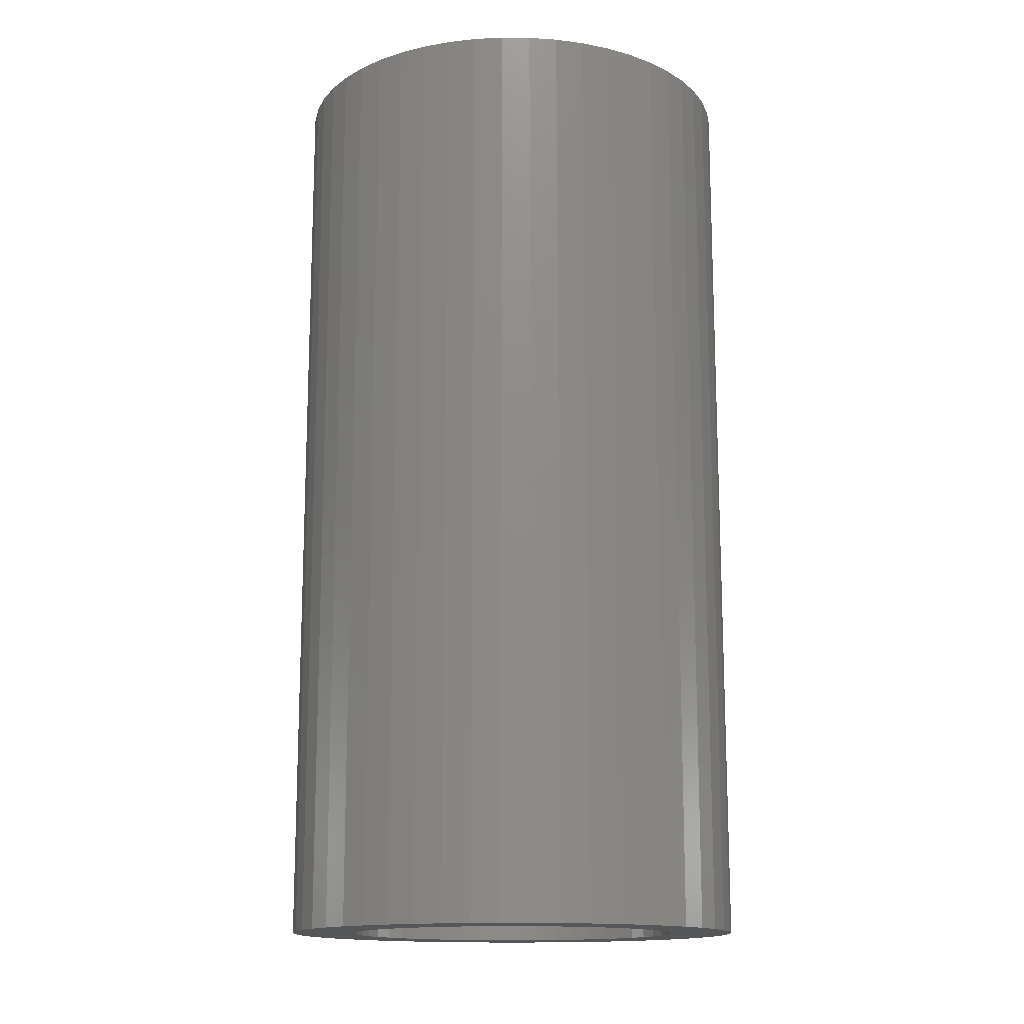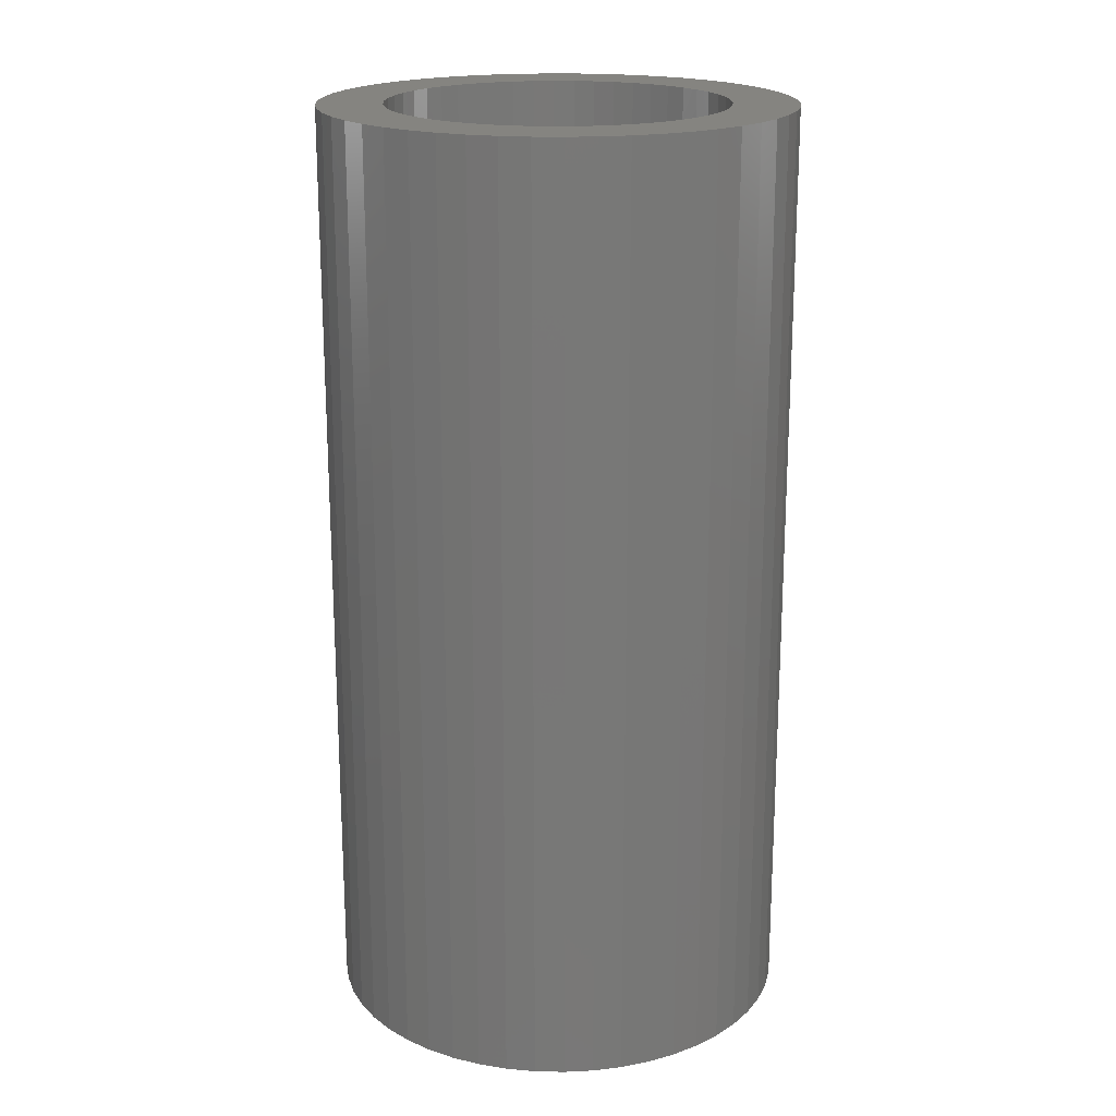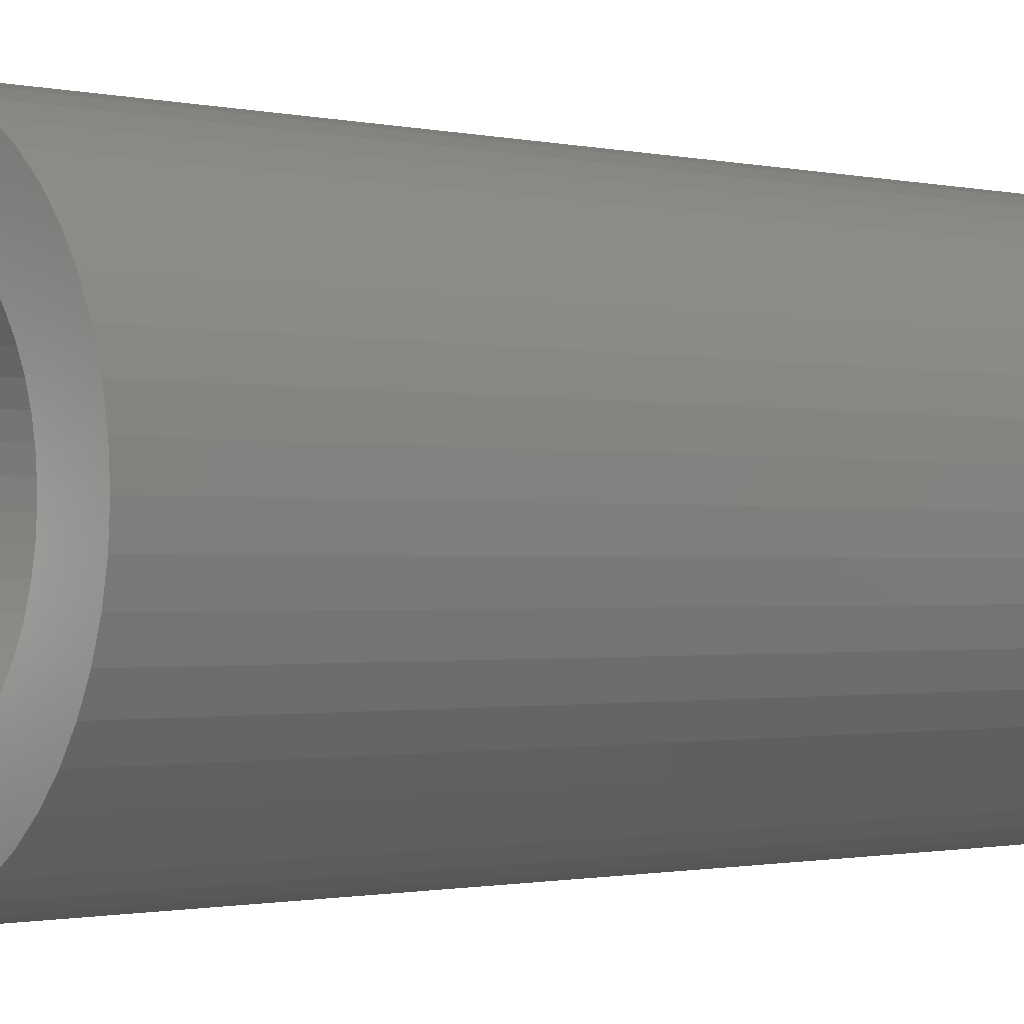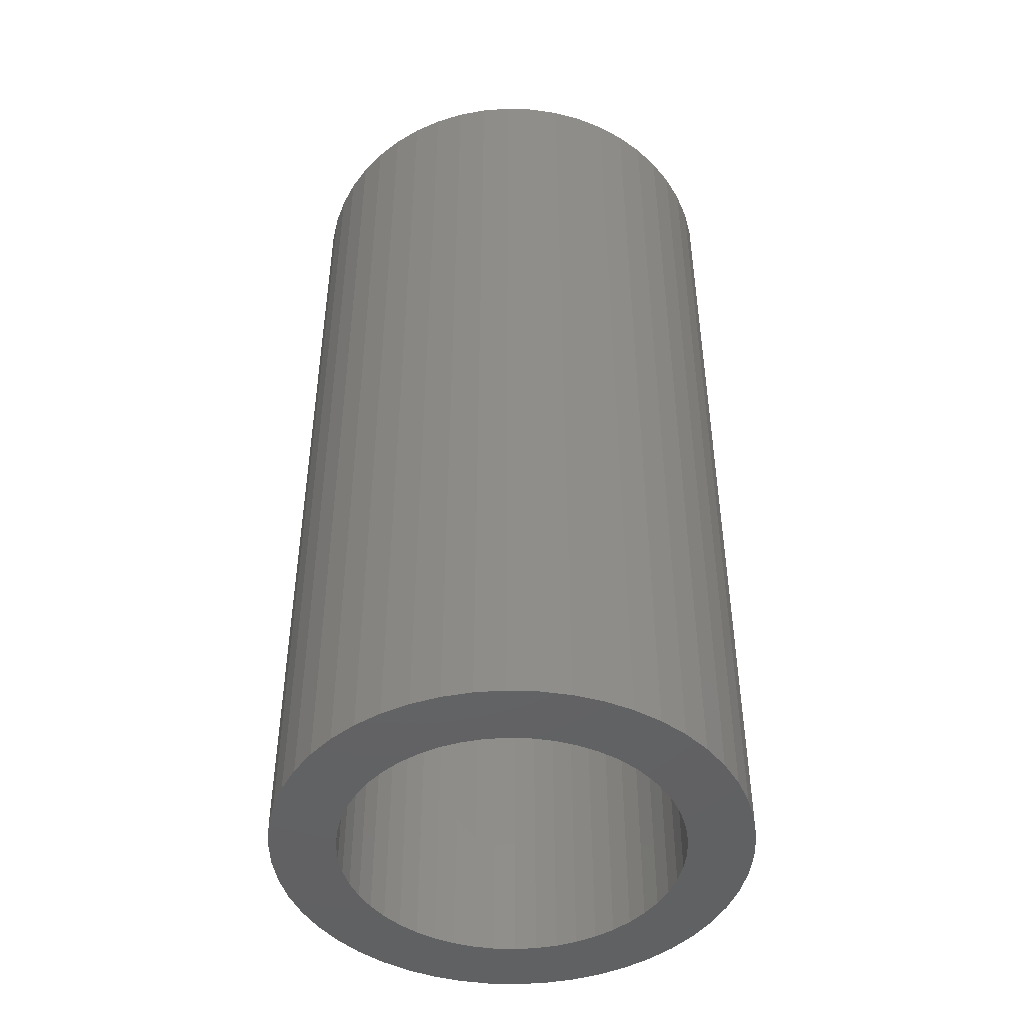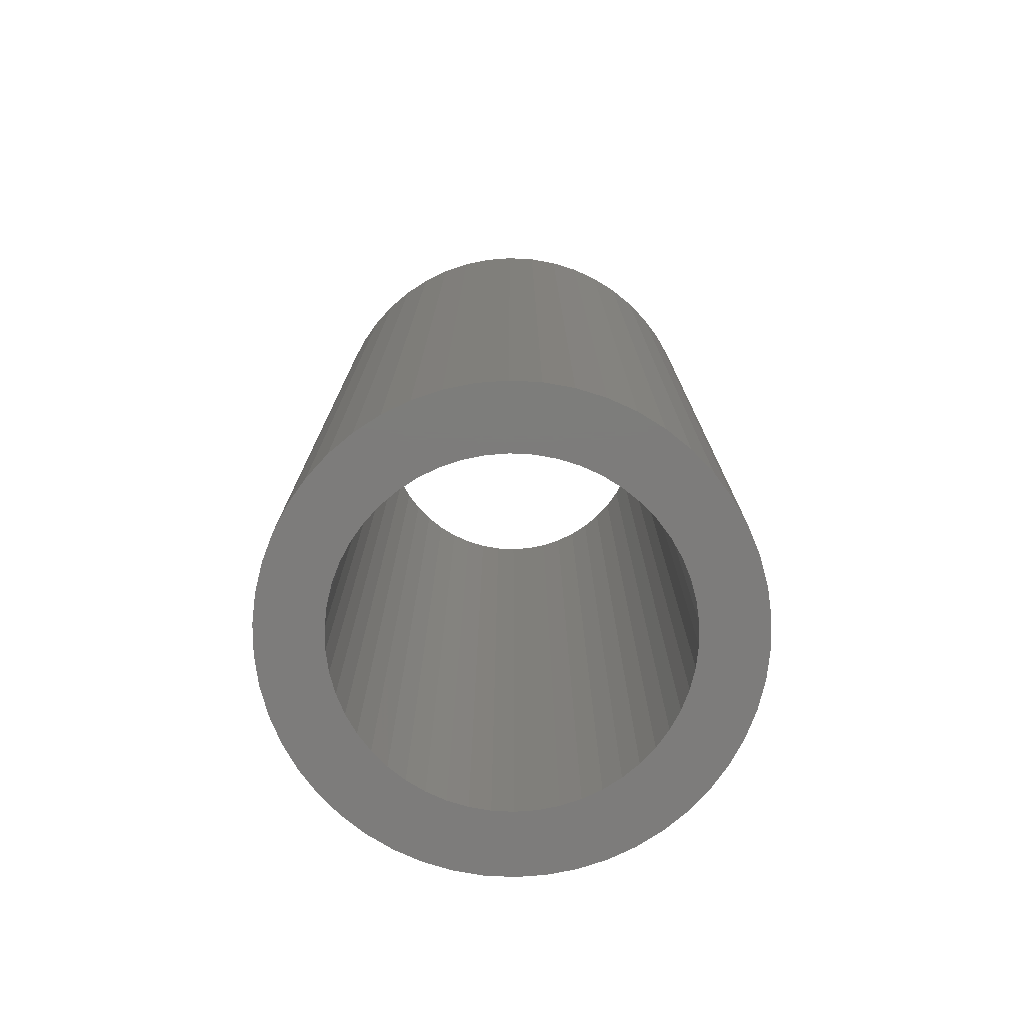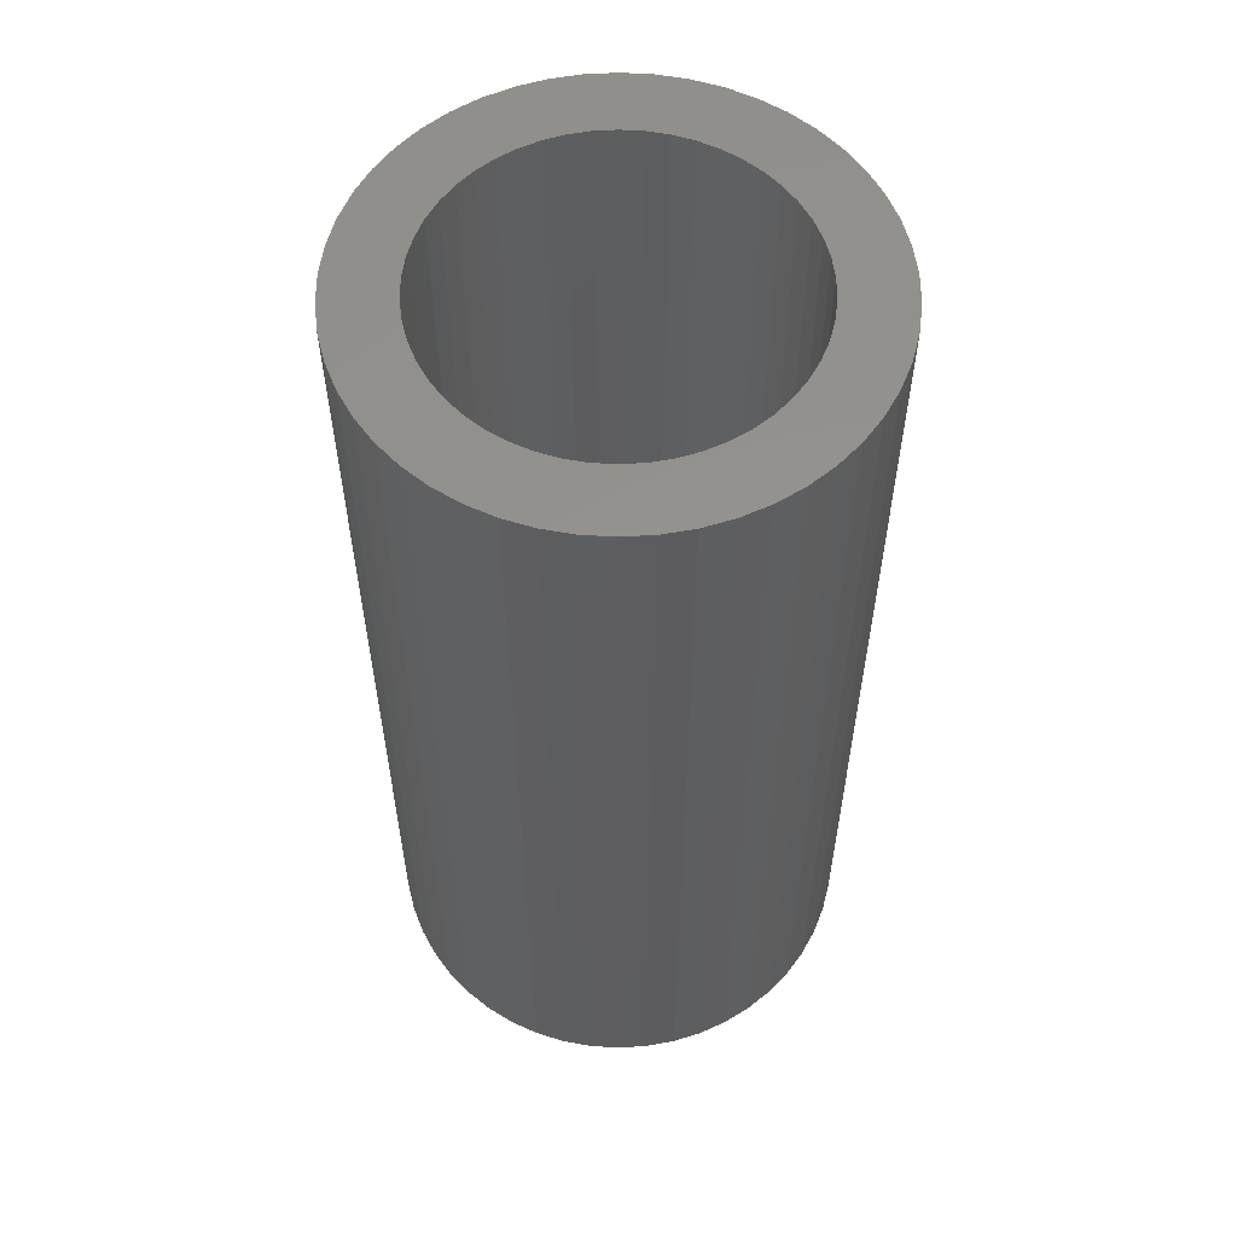
<metadata>
{"format":"stl","ext":"stl","renderer":"f3d","projection":"perspective","resolution":1024,"background":"white","views":[{"elev":-14.7,"azim":-130.6,"up":"+Z"},{"elev":19.4,"azim":138.9,"up":"+Z"},{"elev":-1.0,"azim":48.9,"up":"+Y"},{"elev":-46.0,"azim":-38.4,"up":"+Z"},{"elev":-76.1,"azim":-125.3,"up":"+Z"},{"elev":57.0,"azim":-82.7,"up":"+Z"}]}
</metadata>
<code>
# stl→obj: 200 verts, 400 faces
v 4.5 0 9
v 4.465 0.564 -9
v 4.465 0.564 9
v 4.5 0 -9
v -4.5 0 -9
v -4.465 0.564 9
v -4.465 0.564 -9
v -4.5 0 9
v 0.2826 4.491 -9
v -0.2826 4.491 9
v 0.2826 4.491 9
v -0.2826 4.491 -9
v -0.2826 -4.491 -9
v 0.2826 -4.491 9
v -0.2826 -4.491 9
v 0.2826 -4.491 -9
v 3.28 3.08 -9
v 2.868 3.467 9
v 3.28 3.08 9
v 2.868 3.467 -9
v -2.868 3.467 -9
v -3.28 3.08 9
v -2.868 3.467 9
v -3.28 3.08 -9
v -1.391 4.28 -9
v -1.916 4.072 9
v -1.391 4.28 9
v -1.916 4.072 -9
v 4.184 -1.657 9
v 4.359 -1.119 -9
v 4.359 -1.119 9
v 4.184 -1.657 -9
v 4.184 1.657 9
v 3.943 2.168 -9
v 3.943 2.168 9
v 4.184 1.657 -9
v 4.359 1.119 -9
v 4.359 1.119 9
v 1.916 4.072 -9
v 1.391 4.28 9
v 1.916 4.072 9
v 1.391 4.28 -9
v 0.8432 4.42 9
v 0.8432 4.42 -9
v 2.411 3.799 9
v 2.411 3.799 -9
v -4.184 1.657 -9
v -3.943 2.168 9
v -3.943 2.168 -9
v -4.184 1.657 9
v -4.359 1.119 -9
v -4.359 1.119 9
v -2.411 3.799 9
v -2.411 3.799 -9
v -0.8432 4.42 -9
v -0.8432 4.42 9
v 1.391 -4.28 -9
v 1.916 -4.072 9
v 1.391 -4.28 9
v 1.916 -4.072 -9
v 3.641 2.645 9
v 3.641 2.645 -9
v -3.641 2.645 9
v -3.641 2.645 -9
v 3.25 0 9
v 3.224 0.4073 9
v 4.465 -0.564 9
v 3.148 0.8082 9
v 3.224 -0.4073 9
v 3.022 1.196 9
v 2.848 1.566 9
v 3.148 -0.8082 9
v 2.629 1.91 9
v 3.022 -1.196 9
v 2.369 2.225 9
v 2.072 2.504 9
v 1.741 2.744 9
v 1.384 2.941 9
v 1.004 3.091 9
v 0.609 3.192 9
v 0.2041 3.244 9
v -0.2041 3.244 9
v -0.609 3.192 9
v -1.004 3.091 9
v -1.384 2.941 9
v -1.741 2.744 9
v -2.072 2.504 9
v -2.369 2.225 9
v -2.629 1.91 9
v -2.848 1.566 9
v -3.022 1.196 9
v 3.943 -2.168 9
v 2.848 -1.566 9
v 3.641 -2.645 9
v 2.629 -1.91 9
v 3.28 -3.08 9
v 2.369 -2.225 9
v 2.868 -3.467 9
v 2.072 -2.504 9
v 2.411 -3.799 9
v 1.741 -2.744 9
v 1.384 -2.941 9
v 1.004 -3.091 9
v 0.8432 -4.42 9
v 0.609 -3.192 9
v 0.2041 -3.244 9
v -0.2041 -3.244 9
v -0.609 -3.192 9
v -0.8432 -4.42 9
v -1.004 -3.091 9
v -1.391 -4.28 9
v -1.384 -2.941 9
v -1.916 -4.072 9
v -1.741 -2.744 9
v -2.411 -3.799 9
v -2.072 -2.504 9
v -2.868 -3.467 9
v -2.369 -2.225 9
v -3.28 -3.08 9
v -2.629 -1.91 9
v -3.641 -2.645 9
v -2.848 -1.566 9
v -3.943 -2.168 9
v -3.022 -1.196 9
v -4.184 -1.657 9
v -3.148 -0.8082 9
v -4.359 -1.119 9
v -3.224 -0.4073 9
v -4.465 -0.564 9
v -3.25 0 9
v -3.148 0.8082 9
v -3.224 0.4073 9
v 4.465 -0.564 -9
v 3.943 -2.168 -9
v 3.641 -2.645 -9
v -3.28 -3.08 -9
v -2.868 -3.467 -9
v -3.943 -2.168 -9
v -4.184 -1.657 -9
v -3.641 -2.645 -9
v 3.25 0 -9
v 3.224 -0.4073 -9
v 3.148 -0.8082 -9
v 3.224 0.4073 -9
v 3.022 -1.196 -9
v 2.848 -1.566 -9
v 3.148 0.8082 -9
v 2.629 -1.91 -9
v 3.28 -3.08 -9
v 3.022 1.196 -9
v 2.369 -2.225 -9
v 2.868 -3.467 -9
v 2.072 -2.504 -9
v 2.411 -3.799 -9
v 1.741 -2.744 -9
v 1.384 -2.941 -9
v 1.004 -3.091 -9
v 0.8432 -4.42 -9
v 0.609 -3.192 -9
v 0.2041 -3.244 -9
v -0.2041 -3.244 -9
v -0.609 -3.192 -9
v -0.8432 -4.42 -9
v -1.004 -3.091 -9
v -1.391 -4.28 -9
v -1.384 -2.941 -9
v -1.916 -4.072 -9
v -1.741 -2.744 -9
v -2.411 -3.799 -9
v -2.072 -2.504 -9
v -2.369 -2.225 -9
v -2.629 -1.91 -9
v -2.848 -1.566 -9
v -3.022 -1.196 -9
v 2.848 1.566 -9
v 2.629 1.91 -9
v 2.369 2.225 -9
v 2.072 2.504 -9
v 1.741 2.744 -9
v 1.384 2.941 -9
v 1.004 3.091 -9
v 0.609 3.192 -9
v 0.2041 3.244 -9
v -0.2041 3.244 -9
v -0.609 3.192 -9
v -1.004 3.091 -9
v -1.384 2.941 -9
v -1.741 2.744 -9
v -2.072 2.504 -9
v -2.369 2.225 -9
v -2.629 1.91 -9
v -2.848 1.566 -9
v -3.022 1.196 -9
v -3.148 0.8082 -9
v -3.224 0.4073 -9
v -3.25 0 -9
v -3.148 -0.8082 -9
v -4.359 -1.119 -9
v -3.224 -0.4073 -9
v -4.465 -0.564 -9
f 1 2 3
f 2 1 4
f 5 6 7
f 6 5 8
f 9 10 11
f 10 9 12
f 13 14 15
f 14 13 16
f 17 18 19
f 18 17 20
f 21 22 23
f 22 21 24
f 25 26 27
f 26 25 28
f 29 30 31
f 30 29 32
f 33 34 35
f 34 33 36
f 3 37 38
f 37 3 2
f 39 40 41
f 40 39 42
f 42 43 40
f 43 42 44
f 20 45 18
f 45 20 46
f 47 48 49
f 48 47 50
f 51 50 47
f 50 51 52
f 28 53 26
f 53 28 54
f 55 27 56
f 27 55 25
f 57 58 59
f 58 57 60
f 38 36 33
f 36 38 37
f 61 17 19
f 17 61 62
f 35 62 61
f 62 35 34
f 44 11 43
f 11 44 9
f 46 41 45
f 41 46 39
f 49 63 64
f 63 49 48
f 64 22 24
f 22 64 63
f 7 52 51
f 52 7 6
f 65 1 3
f 66 3 38
f 1 65 67
f 68 38 33
f 69 67 65
f 70 33 35
f 67 69 31
f 71 35 61
f 72 31 69
f 73 61 19
f 31 72 29
f 74 29 72
f 3 66 65
f 38 68 66
f 33 70 68
f 75 19 18
f 35 71 70
f 61 73 71
f 76 18 45
f 19 75 73
f 18 76 75
f 77 45 41
f 45 77 76
f 78 41 40
f 41 78 77
f 40 79 78
f 43 79 40
f 43 80 79
f 11 80 43
f 11 81 80
f 11 82 81
f 10 82 11
f 10 83 82
f 56 83 10
f 56 84 83
f 27 84 56
f 84 27 85
f 26 85 27
f 85 26 86
f 53 86 26
f 86 53 87
f 23 87 53
f 87 23 88
f 22 88 23
f 88 22 89
f 63 89 22
f 89 63 90
f 48 90 63
f 50 91 48
f 90 48 91
f 29 74 92
f 93 92 74
f 92 93 94
f 95 94 93
f 94 95 96
f 97 96 95
f 96 97 98
f 99 98 97
f 98 99 100
f 101 100 99
f 100 101 58
f 102 58 101
f 58 102 59
f 103 59 102
f 103 104 59
f 105 104 103
f 105 14 104
f 106 14 105
f 107 14 106
f 107 15 14
f 108 15 107
f 108 109 15
f 110 109 108
f 111 110 112
f 110 111 109
f 113 112 114
f 112 113 111
f 115 114 116
f 117 116 118
f 114 115 113
f 119 118 120
f 121 120 122
f 116 117 115
f 123 122 124
f 125 124 126
f 127 126 128
f 118 119 117
f 129 128 130
f 91 50 131
f 52 131 50
f 120 121 119
f 131 52 132
f 122 123 121
f 6 132 52
f 124 125 123
f 132 6 130
f 126 127 125
f 8 130 6
f 128 129 127
f 130 8 129
f 54 23 53
f 23 54 21
f 12 56 10
f 56 12 55
f 67 4 1
f 4 67 133
f 94 134 92
f 134 94 135
f 31 133 67
f 133 31 30
f 136 117 119
f 117 136 137
f 138 125 139
f 125 138 123
f 140 123 138
f 123 140 121
f 141 4 133
f 142 133 30
f 4 141 2
f 143 30 32
f 144 2 141
f 145 32 134
f 2 144 37
f 146 134 135
f 147 37 144
f 148 135 149
f 37 147 36
f 150 36 147
f 133 142 141
f 30 143 142
f 32 145 143
f 151 149 152
f 134 146 145
f 135 148 146
f 153 152 154
f 149 151 148
f 152 153 151
f 155 154 60
f 154 155 153
f 156 60 57
f 60 156 155
f 57 157 156
f 158 157 57
f 158 159 157
f 16 159 158
f 16 160 159
f 16 161 160
f 13 161 16
f 13 162 161
f 163 162 13
f 163 164 162
f 165 164 163
f 164 165 166
f 167 166 165
f 166 167 168
f 169 168 167
f 168 169 170
f 137 170 169
f 170 137 171
f 136 171 137
f 171 136 172
f 140 172 136
f 172 140 173
f 138 173 140
f 139 174 138
f 173 138 174
f 36 150 34
f 175 34 150
f 34 175 62
f 176 62 175
f 62 176 17
f 177 17 176
f 17 177 20
f 178 20 177
f 20 178 46
f 179 46 178
f 46 179 39
f 180 39 179
f 39 180 42
f 181 42 180
f 181 44 42
f 182 44 181
f 182 9 44
f 183 9 182
f 184 9 183
f 184 12 9
f 185 12 184
f 185 55 12
f 186 55 185
f 25 186 187
f 186 25 55
f 28 187 188
f 187 28 25
f 54 188 189
f 21 189 190
f 188 54 28
f 24 190 191
f 64 191 192
f 189 21 54
f 49 192 193
f 47 193 194
f 51 194 195
f 190 24 21
f 7 195 196
f 174 139 197
f 198 197 139
f 191 64 24
f 197 198 199
f 192 49 64
f 200 199 198
f 193 47 49
f 199 200 196
f 194 51 47
f 5 196 200
f 195 7 51
f 196 5 7
f 16 104 14
f 104 16 158
f 154 98 100
f 98 154 152
f 92 32 29
f 32 92 134
f 165 109 111
f 109 165 163
f 136 121 140
f 121 136 119
f 139 127 198
f 127 139 125
f 96 135 94
f 135 96 149
f 60 100 58
f 100 60 154
f 163 15 109
f 15 163 13
f 167 111 113
f 111 167 165
f 198 129 200
f 129 198 127
f 200 8 5
f 8 200 129
f 152 96 98
f 96 152 149
f 158 59 104
f 59 158 57
f 169 113 115
f 113 169 167
f 137 115 117
f 115 137 169
f 141 66 144
f 66 141 65
f 130 195 132
f 195 130 196
f 184 81 82
f 81 184 183
f 178 75 76
f 75 178 177
f 190 87 88
f 87 190 189
f 187 84 85
f 84 187 186
f 148 93 146
f 93 148 95
f 150 71 175
f 71 150 70
f 175 73 176
f 73 175 71
f 181 78 79
f 78 181 180
f 182 79 80
f 79 182 181
f 179 76 77
f 76 179 178
f 90 191 89
f 191 90 192
f 89 190 88
f 190 89 191
f 131 193 91
f 193 131 194
f 188 85 86
f 85 188 187
f 185 82 83
f 82 185 184
f 142 65 141
f 65 142 69
f 162 110 108
f 110 162 164
f 159 106 105
f 106 159 160
f 147 70 150
f 70 147 68
f 144 68 147
f 68 144 66
f 176 75 177
f 75 176 73
f 183 80 81
f 80 183 182
f 180 77 78
f 77 180 179
f 91 192 90
f 192 91 193
f 132 194 131
f 194 132 195
f 189 86 87
f 86 189 188
f 186 83 84
f 83 186 185
f 153 101 99
f 101 153 155
f 145 72 143
f 72 145 74
f 146 74 145
f 74 146 93
f 143 69 142
f 69 143 72
f 161 108 107
f 108 161 162
f 124 197 126
f 197 124 174
f 155 102 101
f 102 155 156
f 164 112 110
f 112 164 166
f 118 172 120
f 172 118 171
f 128 196 130
f 196 128 199
f 151 99 97
f 99 151 153
f 151 95 148
f 95 151 97
f 160 107 106
f 107 160 161
f 166 114 112
f 114 166 168
f 170 118 116
f 118 170 171
f 120 173 122
f 173 120 172
f 122 174 124
f 174 122 173
f 126 199 128
f 199 126 197
f 157 105 103
f 105 157 159
f 156 103 102
f 103 156 157
f 168 116 114
f 116 168 170

</code>
